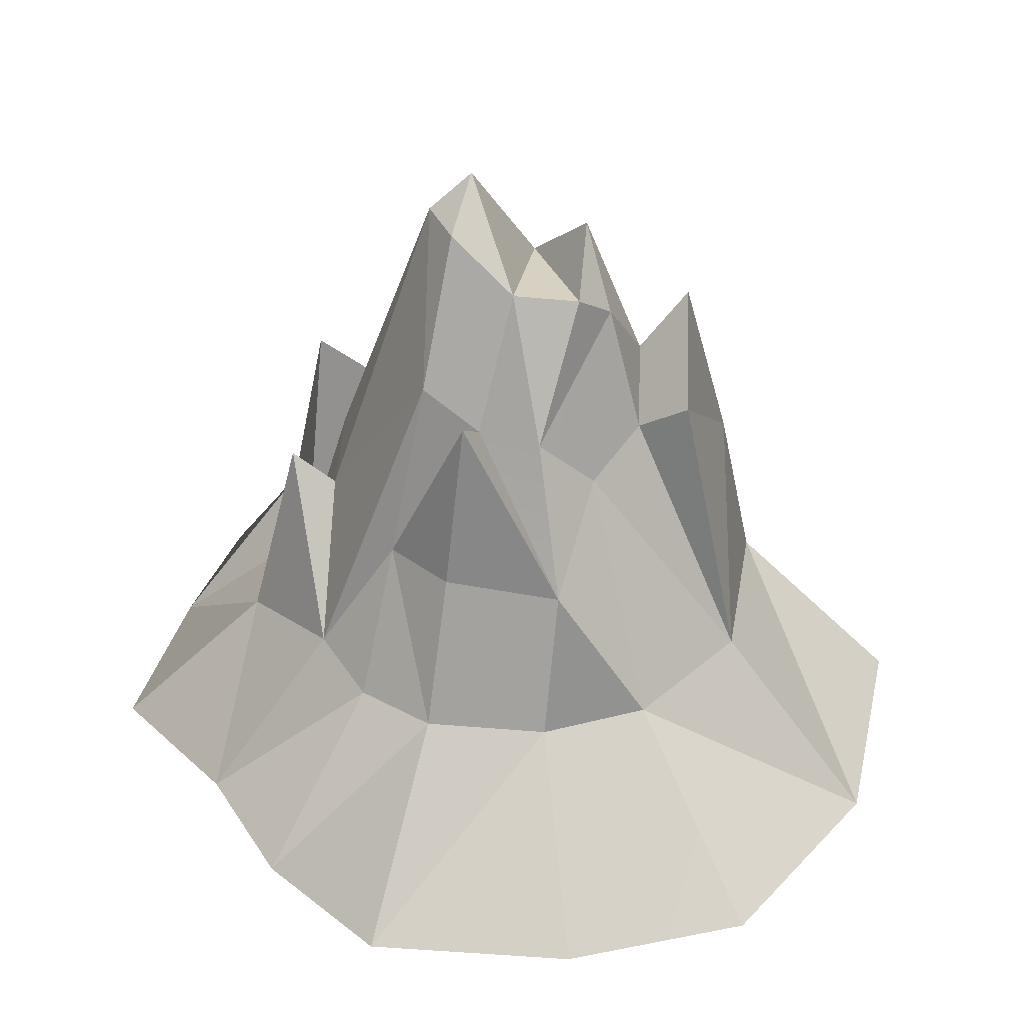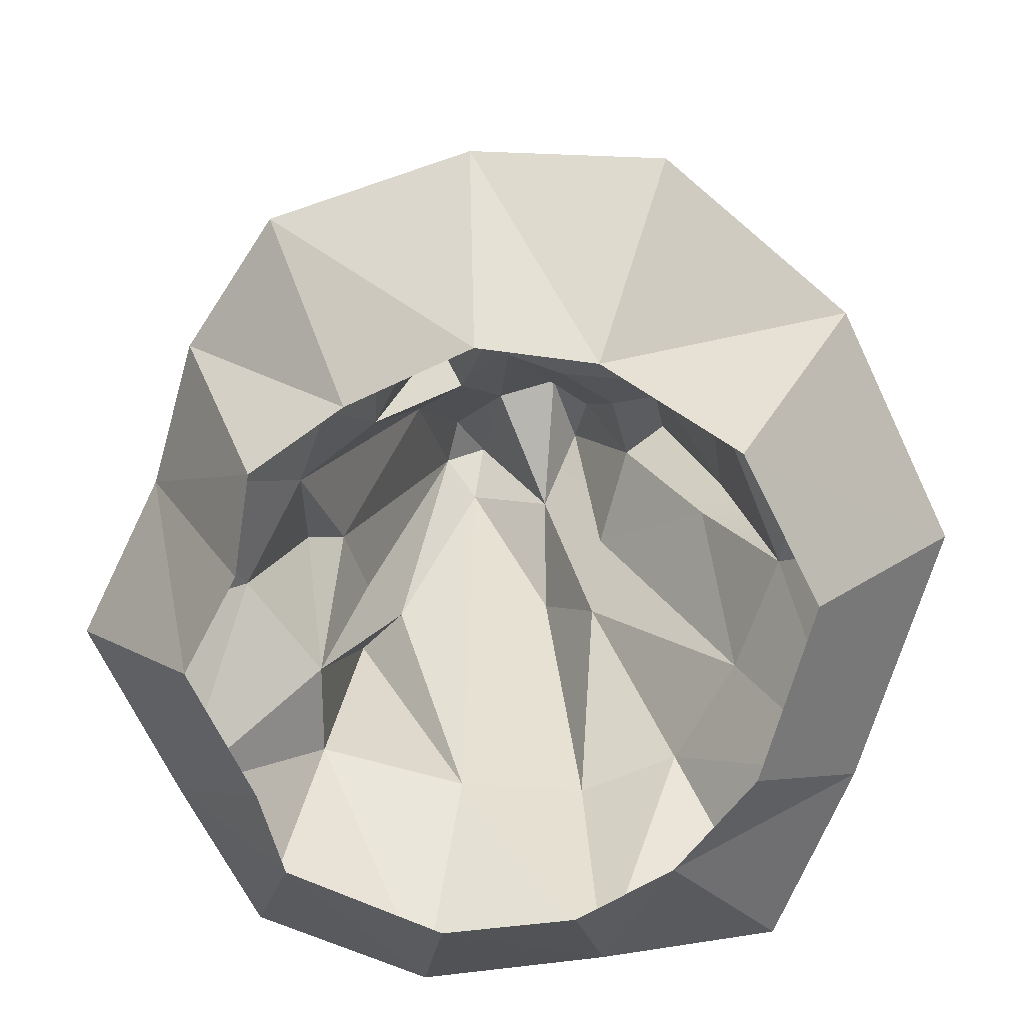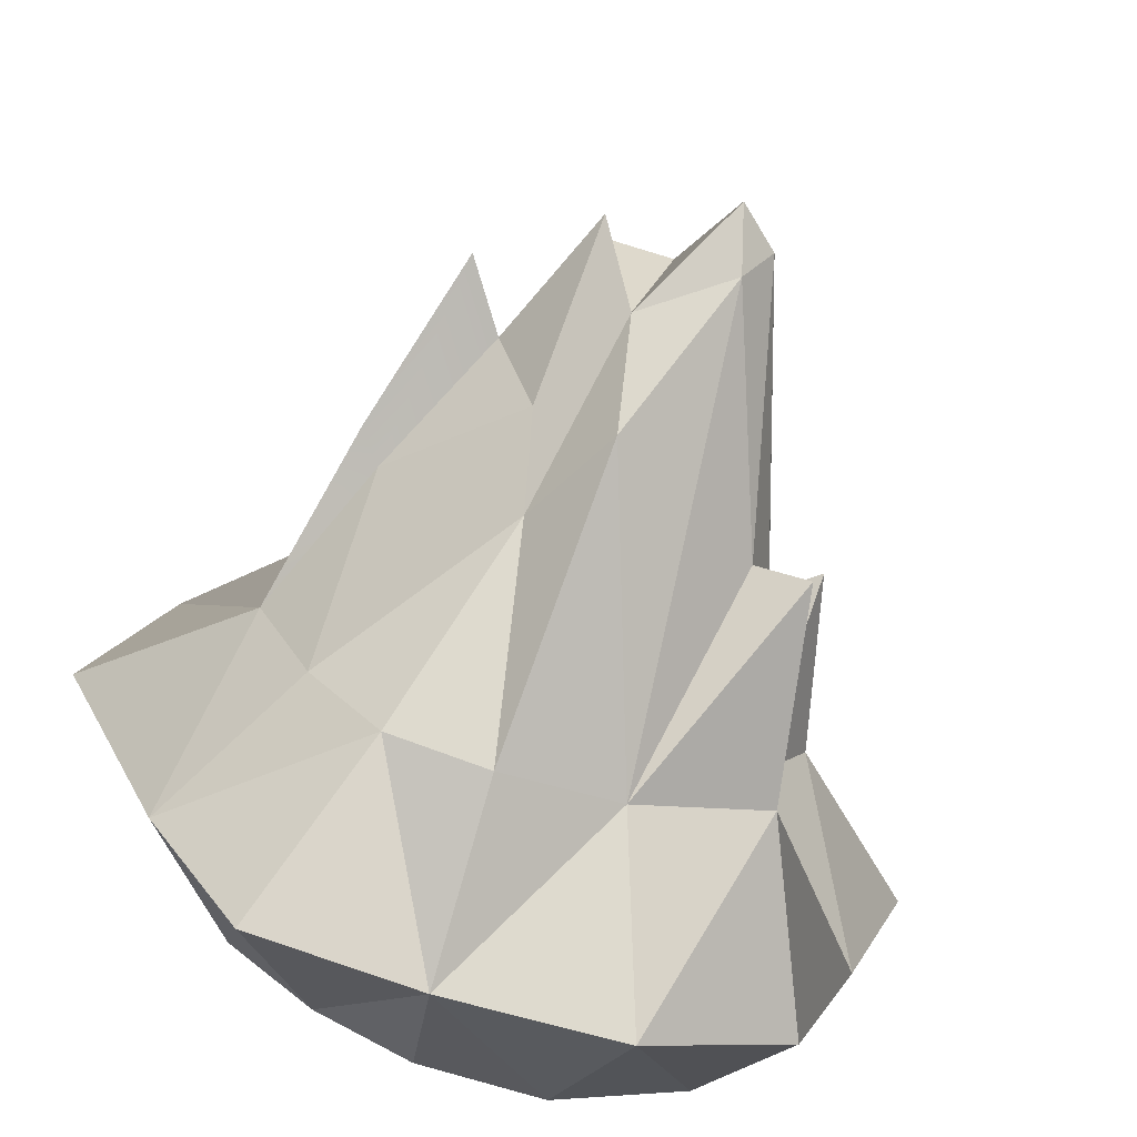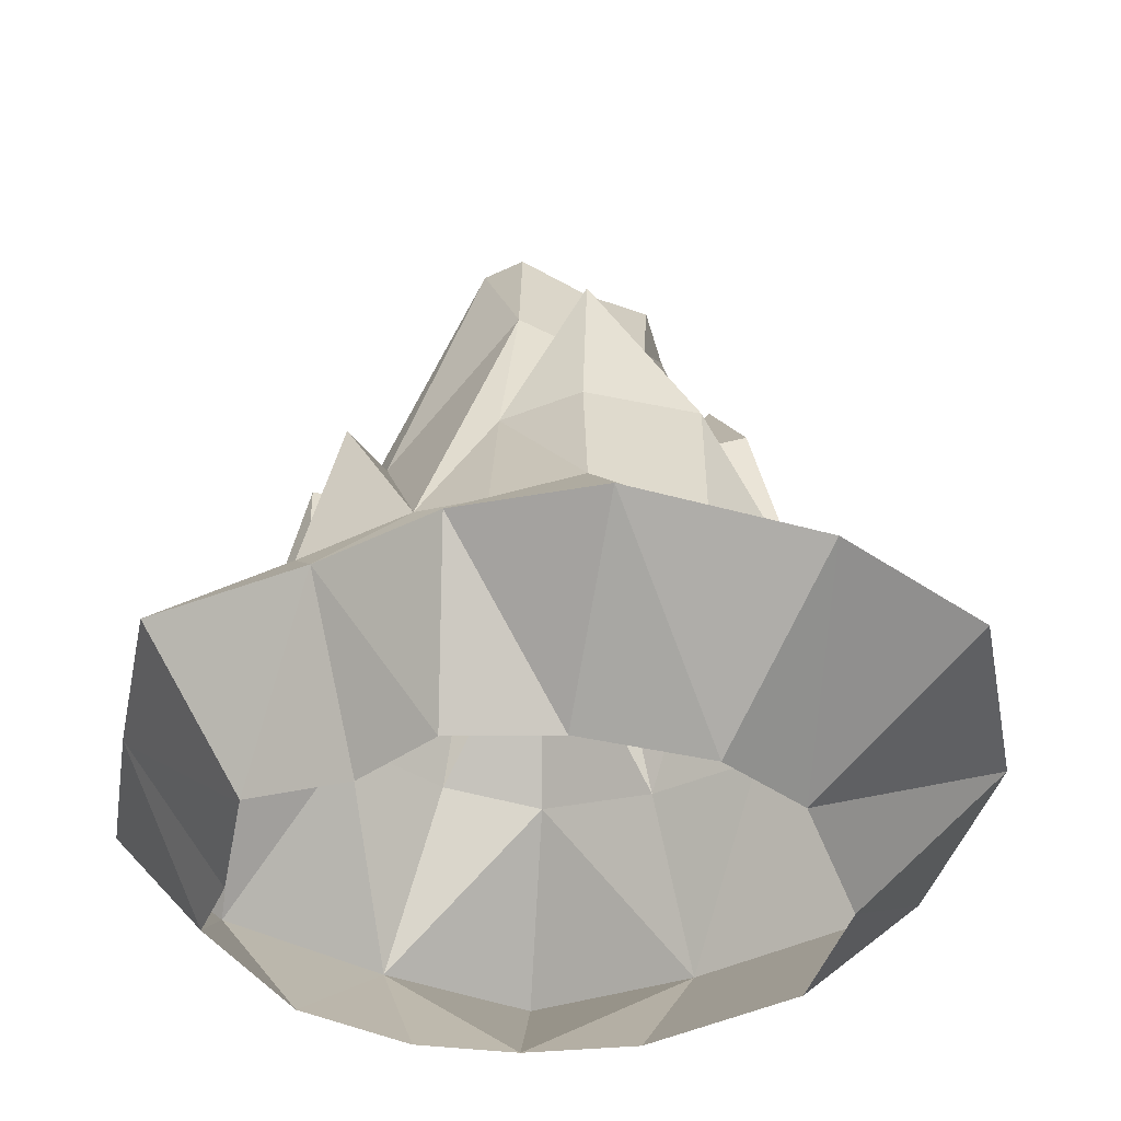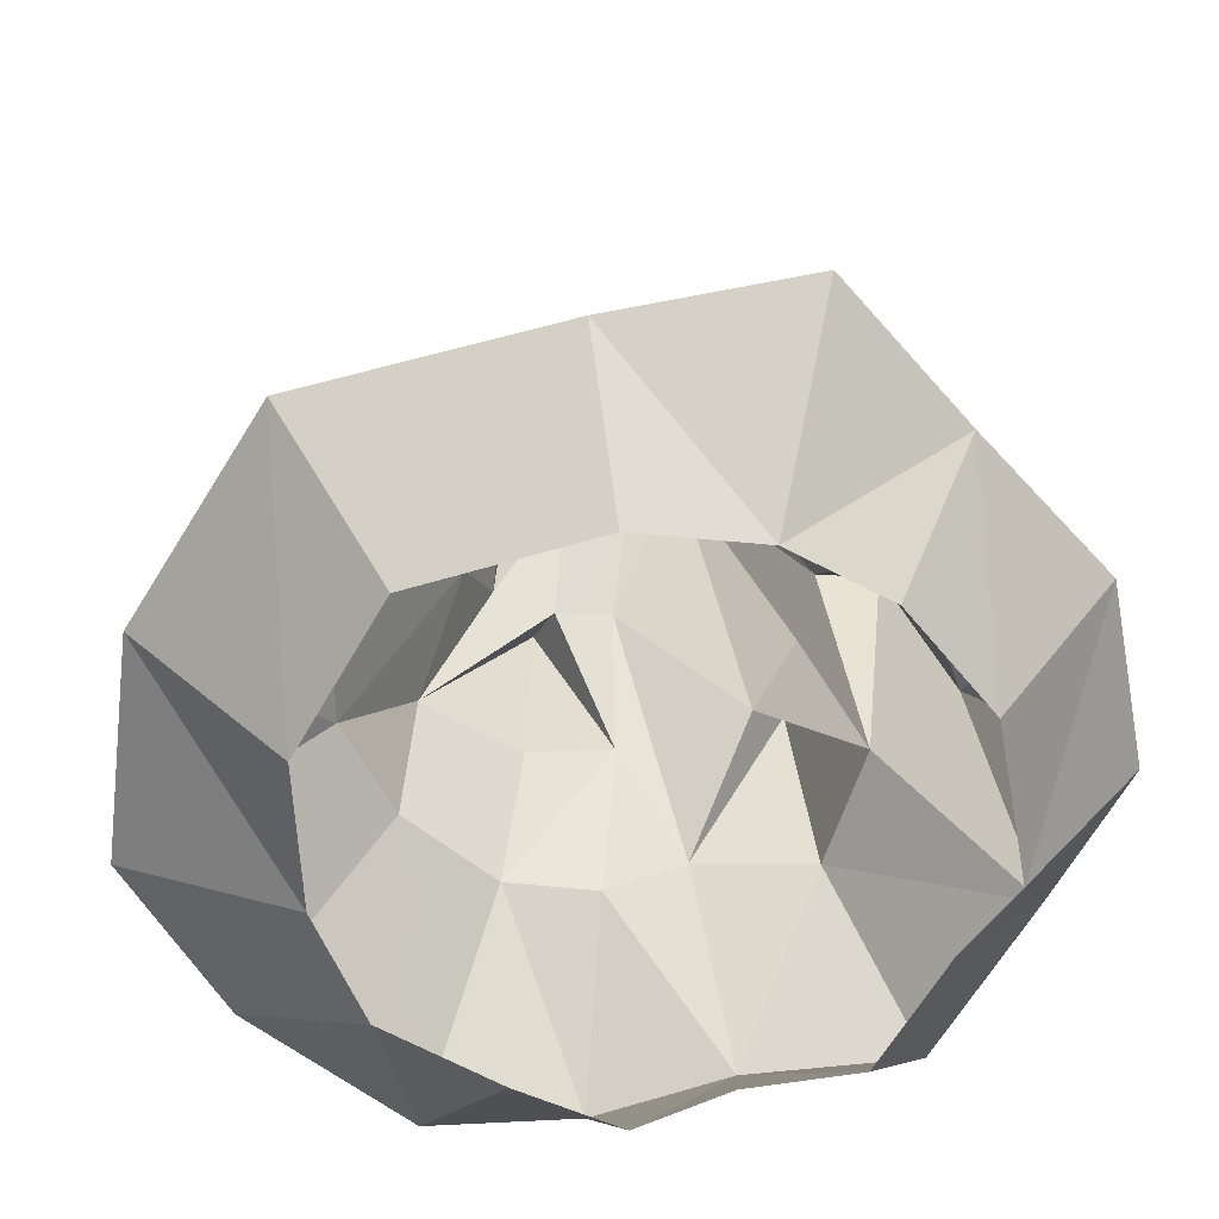
<metadata>
{"format":"obj","ext":"obj","renderer":"f3d","projection":"perspective","resolution":1024,"background":"white","views":[{"elev":35.3,"azim":-6.6,"up":"+Y"},{"elev":-75.3,"azim":6.6,"up":"+Y"},{"elev":-67.0,"azim":162.2,"up":"+Z"},{"elev":-38.8,"azim":-32.3,"up":"+Y"},{"elev":-60.7,"azim":129.9,"up":"+Y"}]}
</metadata>
<code>
g iceberg
v 1.125 0.9257 0.001117
v 0.8327 1.359 0.5076
v 0.8786 1.817 0.1424
v 0.3759 2.193 0.05991
v 0.4632 1.834 0.316
v 0.2895 1.979 0.4438
v -0.4181 0.7281 0.9423
v -0.5399 0.0229 1.165
v -0.6565 0.696 0.5989
v -0.5399 0.0229 1.165
v -0.8419 -0.01963 0.8324
v -0.6565 0.696 0.5989
v 1.332 0.001255 -0.1995
v 1.006 0.7989 -0.1154
v 1.06 0.006858 -0.7277
v 1.006 0.7989 -0.1154
v 0.4512 1.382 -0.3718
v 1.06 0.006858 -0.7277
v 0.3759 2.193 0.05991
v 0.2895 1.979 0.4438
v 0.1593 1.888 -0.2551
v -0.8419 -0.01963 0.8324
v -1.021 0.06862 0.4809
v -0.6565 0.696 0.5989
v -0.5399 0.0229 1.165
v -0.4181 0.7281 0.9423
v 0.112 0.7096 1.124
v 0.03201 -0.009327 1.258
v -0.9219 1.114 -0.7599
v -1.096 0.1003 -0.9678
v -0.4053 0.05445 -1.224
v 0.3628 0.9832 -0.6531
v 0.2069 0.09387 -1.349
v 0.7065 0.05749 -1.203
v -0.2504 2.186 -0.243
v 0.1041 1.496 -0.7502
v 0.1593 1.888 -0.2551
v -0.8275 0.8788 -0.3398
v -1.047 0.0312 -0.5116
v -0.6811 1.034 -0.5682
v -1.047 0.0312 -0.5116
v -1.096 0.1003 -0.9678
v -0.9219 1.114 -0.7599
v -0.1782 2.456 -0.02427
v 0.1593 1.888 -0.2551
v -0.02353 1.997 0.3868
v -0.2504 2.186 -0.243
v 0.1593 1.888 -0.2551
v -0.1782 2.456 -0.02427
v 0.6026 1.237 0.4358
v 0.343 1.082 0.6668
v 0.4632 1.834 0.316
v 0.06293 1.359 0.7447
v 0.06293 1.359 0.7447
v -0.2145 1.371 0.602
v -0.02353 1.997 0.3868
v 0.112 0.7096 1.124
v -0.4735 1.543 0.4602
v -0.6565 0.696 0.5989
v -1.021 0.06862 0.4809
v -0.8275 0.8788 -0.3398
v -0.6811 1.034 -0.5682
v -0.3854 2.274 -0.02489
v -0.6811 1.034 -0.5682
v -0.2504 2.186 -0.243
v -0.3854 2.274 -0.02489
v 1.006 0.7989 -0.1154
v 0.6526 1.487 0.09207
v 0.4512 1.382 -0.3718
v 0.1041 1.496 -0.7502
v 0.3628 0.9832 -0.6531
v 0.1593 1.888 -0.2551
v -0.2145 1.371 0.602
v -0.6565 0.696 0.5989
v -0.4735 1.543 0.4602
v -1.351 -0.02143 0.0008402
v -1.047 0.0312 -0.5116
v -1.115 0.8914 -0.0343
v -1.047 0.0312 -0.5116
v -0.8275 0.8788 -0.3398
v -0.9071 0.7182 -0.007252
v -0.8275 0.8788 -0.3398
v -0.3854 2.274 -0.02489
v -0.9071 0.7182 -0.007252
v 0.03201 -0.009327 1.258
v 0.112 0.7096 1.124
v 0.5454 0.003676 1.159
v 0.112 0.7096 1.124
v 0.343 1.082 0.6668
v 0.5454 0.003676 1.159
v 0.1593 1.888 -0.2551
v 0.2895 1.979 0.4438
v -0.02353 1.997 0.3868
v -0.4735 1.543 0.4602
v -0.3854 2.274 -0.02489
v -0.3016 2.242 0.2059
v -1.021 0.06862 0.4809
v -0.9071 0.7182 -0.007252
v -0.4735 1.543 0.4602
v -0.9071 0.7182 -0.007252
v -0.3854 2.274 -0.02489
v -0.4735 1.543 0.4602
v -1.021 0.06862 0.4809
v -1.351 -0.02143 0.0008402
v -1.115 0.8914 -0.0343
v 0.4512 1.382 -0.3718
v 0.3628 0.9832 -0.6531
v 1.06 0.006858 -0.7277
v 0.3628 0.9832 -0.6531
v 0.7065 0.05749 -1.203
v 1.06 0.006858 -0.7277
v 0.6026 1.237 0.4358
v 1.074 0.05472 0.7256
v 0.343 1.082 0.6668
v 1.074 0.05472 0.7256
v 0.5454 0.003676 1.159
v 0.343 1.082 0.6668
v 1.332 0.001255 -0.1995
v 1.074 0.05472 0.7256
v 1.125 0.9257 0.001117
v 1.074 0.05472 0.7256
v 0.8327 1.359 0.5076
v 1.125 0.9257 0.001117
v 0.343 1.082 0.6668
v 0.112 0.7096 1.124
v 0.06293 1.359 0.7447
v 0.1041 1.496 -0.7502
v -0.2504 2.186 -0.243
v -0.4053 0.05445 -1.224
v -0.6811 1.034 -0.5682
v -0.4053 0.05445 -1.224
v -0.2504 2.186 -0.243
v 0.2069 0.09387 -1.349
v 0.1041 1.496 -0.7502
v -0.4053 0.05445 -1.224
v 0.3628 0.9832 -0.6531
v 0.1041 1.496 -0.7502
v 0.2069 0.09387 -1.349
v 0.3628 0.9832 -0.6531
v 0.4512 1.382 -0.3718
v 0.1593 1.888 -0.2551
v 0.3759 2.193 0.05991
v 0.6526 1.487 0.09207
v 0.3759 2.193 0.05991
v 0.4512 1.382 -0.3718
v 0.4632 1.834 0.316
v 0.3759 2.193 0.05991
v 0.6526 1.487 0.09207
v 0.6026 1.237 0.4358
v 0.4632 1.834 0.316
v 0.6526 1.487 0.09207
v 0.2895 1.979 0.4438
v 0.4632 1.834 0.316
v 0.06293 1.359 0.7447
v -0.3854 2.274 -0.02489
v -0.2504 2.186 -0.243
v -0.1782 2.456 -0.02427
v -0.02353 1.997 0.3868
v 0.2895 1.979 0.4438
v 0.06293 1.359 0.7447
v -0.3016 2.242 0.2059
v -0.3854 2.274 -0.02489
v -0.1782 2.456 -0.02427
v -0.3016 2.242 0.2059
v -0.1782 2.456 -0.02427
v -0.02353 1.997 0.3868
v -0.2145 1.371 0.602
v -0.3016 2.242 0.2059
v -0.02353 1.997 0.3868
v -0.4735 1.543 0.4602
v 1.074 0.05472 0.7256
v 1.332 0.001255 -0.1995
v 1.694 -0.7284 1.173
v 1.332 0.001255 -0.1995
v 2.077 -0.7123 0.0411
v 1.694 -0.7284 1.173
v -0.8419 -0.01963 0.8324
v -0.5399 0.0229 1.165
v -1.364 -0.6854 1.363
v -0.5399 0.0229 1.165
v -0.9028 -0.7378 1.917
v -1.364 -0.6854 1.363
v -0.5399 0.0229 1.165
v 0.03201 -0.009327 1.258
v -0.9028 -0.7378 1.917
v 0.03201 -0.009327 1.258
v 0.04778 -0.7321 2.12
v -0.9028 -0.7378 1.917
v -0.4053 0.05445 -1.224
v -1.096 0.1003 -0.9678
v -0.6671 -0.6558 -1.96
v -1.096 0.1003 -0.9678
v -1.436 -0.6882 -1.528
v -0.6671 -0.6558 -1.96
v 1.06 0.006858 -0.7277
v 1.55 -0.7085 -1.107
v 1.332 0.001255 -0.1995
v 1.55 -0.7085 -1.107
v 2.077 -0.7123 0.0411
v 1.332 0.001255 -0.1995
v -1.021 0.06862 0.4809
v -0.8419 -0.01963 0.8324
v -1.626 -0.6515 0.7237
v -0.8419 -0.01963 0.8324
v -1.364 -0.6854 1.363
v -1.626 -0.6515 0.7237
v 1.074 0.05472 0.7256
v 1.694 -0.7284 1.173
v 0.5454 0.003676 1.159
v 1.694 -0.7284 1.173
v 0.9353 -0.7373 1.984
v 0.5454 0.003676 1.159
v 0.2069 0.09387 -1.349
v -0.4053 0.05445 -1.224
v 0.2299 -0.6949 -1.935
v -0.4053 0.05445 -1.224
v -0.6671 -0.6558 -1.96
v 0.2299 -0.6949 -1.935
v 1.06 0.006858 -0.7277
v 0.7065 0.05749 -1.203
v 1.55 -0.7085 -1.107
v 0.7065 0.05749 -1.203
v 1.083 -0.6526 -1.914
v 1.55 -0.7085 -1.107
v -1.047 0.0312 -0.5116
v -1.351 -0.02143 0.0008402
v -1.74 -0.6558 -0.8279
v -1.351 -0.02143 0.0008402
v -2.065 -0.6663 0.03217
v -1.74 -0.6558 -0.8279
v -1.047 0.0312 -0.5116
v -1.74 -0.6558 -0.8279
v -1.096 0.1003 -0.9678
v -1.74 -0.6558 -0.8279
v -1.436 -0.6882 -1.528
v -1.096 0.1003 -0.9678
v 0.03201 -0.009327 1.258
v 0.5454 0.003676 1.159
v 0.04778 -0.7321 2.12
v 0.9353 -0.7373 1.984
v -1.021 0.06862 0.4809
v -1.626 -0.6515 0.7237
v -1.351 -0.02143 0.0008402
v -1.626 -0.6515 0.7237
v -2.065 -0.6663 0.03217
v -1.351 -0.02143 0.0008402
v 0.2069 0.09387 -1.349
v 0.2299 -0.6949 -1.935
v 0.7065 0.05749 -1.203
v 0.2299 -0.6949 -1.935
v 1.083 -0.6526 -1.914
v 0.7065 0.05749 -1.203
v 1.694 -0.7284 1.173
v 2.077 -0.7123 0.0411
v 1.115 -1.441 0.7337
v 2.077 -0.7123 0.0411
v 1.392 -1.388 -0.02738
v 1.115 -1.441 0.7337
v -0.9028 -0.7378 1.917
v -0.6242 -1.382 1.135
v -1.364 -0.6854 1.363
v -0.6242 -1.382 1.135
v -1.084 -1.413 0.8866
v -1.364 -0.6854 1.363
v 0.04778 -0.7321 2.12
v -0.01626 -1.406 1.338
v -0.9028 -0.7378 1.917
v -0.01626 -1.406 1.338
v -0.6242 -1.382 1.135
v -0.9028 -0.7378 1.917
v -1.436 -0.6882 -1.528
v -1.183 -1.359 -1.037
v -0.6671 -0.6558 -1.96
v -1.183 -1.359 -1.037
v -0.497 -1.365 -1.423
v -0.6671 -0.6558 -1.96
v 2.077 -0.7123 0.0411
v 1.55 -0.7085 -1.107
v 1.392 -1.388 -0.02738
v 1.04 -1.374 -0.8339
v -1.364 -0.6854 1.363
v -1.084 -1.413 0.8866
v -1.626 -0.6515 0.7237
v -1.084 -1.413 0.8866
v -1.208 -1.406 0.4205
v -1.626 -0.6515 0.7237
v 0.9353 -0.7373 1.984
v 1.694 -0.7284 1.173
v 0.5239 -1.358 1.194
v 1.694 -0.7284 1.173
v 1.115 -1.441 0.7337
v 0.5239 -1.358 1.194
v -0.6671 -0.6558 -1.96
v -0.497 -1.365 -1.423
v 0.2299 -0.6949 -1.935
v -0.497 -1.365 -1.423
v 0.1304 -1.357 -1.43
v 0.2299 -0.6949 -1.935
v 1.083 -0.6526 -1.914
v 0.613 -1.349 -1.237
v 1.55 -0.7085 -1.107
v 0.613 -1.349 -1.237
v 1.04 -1.374 -0.8339
v 1.55 -0.7085 -1.107
v -2.065 -0.6663 0.03217
v -1.512 -1.357 -0.02302
v -1.74 -0.6558 -0.8279
v -1.264 -1.374 -0.6441
v -1.436 -0.6882 -1.528
v -1.74 -0.6558 -0.8279
v -1.183 -1.359 -1.037
v -1.74 -0.6558 -0.8279
v -1.264 -1.374 -0.6441
v -1.183 -1.359 -1.037
v 0.9353 -0.7373 1.984
v 0.5239 -1.358 1.194
v 0.04778 -0.7321 2.12
v 0.5239 -1.358 1.194
v -0.01626 -1.406 1.338
v 0.04778 -0.7321 2.12
v -2.065 -0.6663 0.03217
v -1.626 -0.6515 0.7237
v -1.512 -1.357 -0.02302
v -1.626 -0.6515 0.7237
v -1.208 -1.406 0.4205
v -1.512 -1.357 -0.02302
v 1.083 -0.6526 -1.914
v 0.2299 -0.6949 -1.935
v 0.613 -1.349 -1.237
v 0.2299 -0.6949 -1.935
v 0.1304 -1.357 -1.43
v 0.613 -1.349 -1.237
v 1.006 0.7989 -0.1154
v 1.125 0.9257 0.001117
v 0.8786 1.817 0.1424
v 0.6526 1.487 0.09207
v 1.332 0.001255 -0.1995
v 0.6526 1.487 0.09207
v 0.8786 1.817 0.1424
v 0.8327 1.359 0.5076
v 0.6026 1.237 0.4358
v 0.6026 1.237 0.4358
v 0.8327 1.359 0.5076
v 1.074 0.05472 0.7256
v -0.4181 0.7281 0.9423
v -0.3169 1.533 0.8274
v 0.112 0.7096 1.124
v -0.3169 1.533 0.8274
v -0.4181 0.7281 0.9423
v -0.6565 0.696 0.5989
v 0.112 0.7096 1.124
v -0.3169 1.533 0.8274
v -0.2145 1.371 0.602
v -0.2145 1.371 0.602
v -0.3169 1.533 0.8274
v -0.6565 0.696 0.5989
v -0.6811 1.034 -0.5682
v -0.9219 1.114 -0.7599
v -0.4053 0.05445 -1.224
v -1.047 0.0312 -0.5116
v -0.9219 1.114 -0.7599
v -0.6811 1.034 -0.5682
v -0.9071 0.7182 -0.007252
v -1.115 0.8914 -0.0343
v -1.047 0.0312 -0.5116
v -1.021 0.06862 0.4809
v -1.115 0.8914 -0.0343
v -0.9071 0.7182 -0.007252
g iceberg_0
f 3 2 1
f 6 5 4
f 9 8 7
f 12 11 10
f 15 14 13
f 18 17 16
f 21 20 19
f 24 23 22
f 27 26 25
f 28 27 25
f 31 30 29
f 34 33 32
f 37 36 35
f 40 39 38
f 43 42 41
f 46 45 44
f 49 48 47
f 52 51 50
f 53 51 52
f 56 55 54
f 54 55 57
f 60 59 58
f 63 62 61
f 66 65 64
f 69 68 67
f 72 71 70
f 75 74 73
f 78 77 76
f 81 80 79
f 84 83 82
f 87 86 85
f 90 89 88
f 93 92 91
f 96 95 94
f 99 98 97
f 102 101 100
f 105 104 103
f 108 107 106
f 111 110 109
f 114 113 112
f 117 116 115
f 120 119 118
f 123 122 121
f 126 125 124
f 129 128 127
f 132 131 130
f 135 134 133
f 138 137 136
f 141 140 139
f 140 141 142
f 145 144 143
f 148 147 146
f 151 150 149
f 154 153 152
f 157 156 155
f 160 159 158
f 163 162 161
f 166 165 164
f 169 168 167
f 170 167 168
f 173 172 171
f 176 175 174
f 179 178 177
f 182 181 180
f 185 184 183
f 188 187 186
f 191 190 189
f 194 193 192
f 197 196 195
f 200 199 198
f 203 202 201
f 206 205 204
f 209 208 207
f 212 211 210
f 215 214 213
f 218 217 216
f 221 220 219
f 224 223 222
f 227 226 225
f 230 229 228
f 233 232 231
f 236 235 234
f 239 238 237
f 239 240 238
f 243 242 241
f 246 245 244
f 249 248 247
f 252 251 250
f 255 254 253
f 258 257 256
f 261 260 259
f 264 263 262
f 267 266 265
f 270 269 268
f 273 272 271
f 276 275 274
f 279 278 277
f 279 280 278
f 283 282 281
f 286 285 284
f 289 288 287
f 292 291 290
f 295 294 293
f 298 297 296
f 301 300 299
f 304 303 302
f 307 306 305
f 307 308 306
f 311 310 309
f 314 313 312
f 317 316 315
f 320 319 318
f 323 322 321
f 326 325 324
f 329 328 327
f 332 331 330
f 335 334 333
f 336 335 333
f 333 334 337
f 340 339 338
f 341 340 338
f 344 343 342
f 347 346 345
f 350 349 348
f 353 352 351
f 356 355 354
f 359 358 357
f 362 361 360
f 365 364 363
f 368 367 366

</code>
